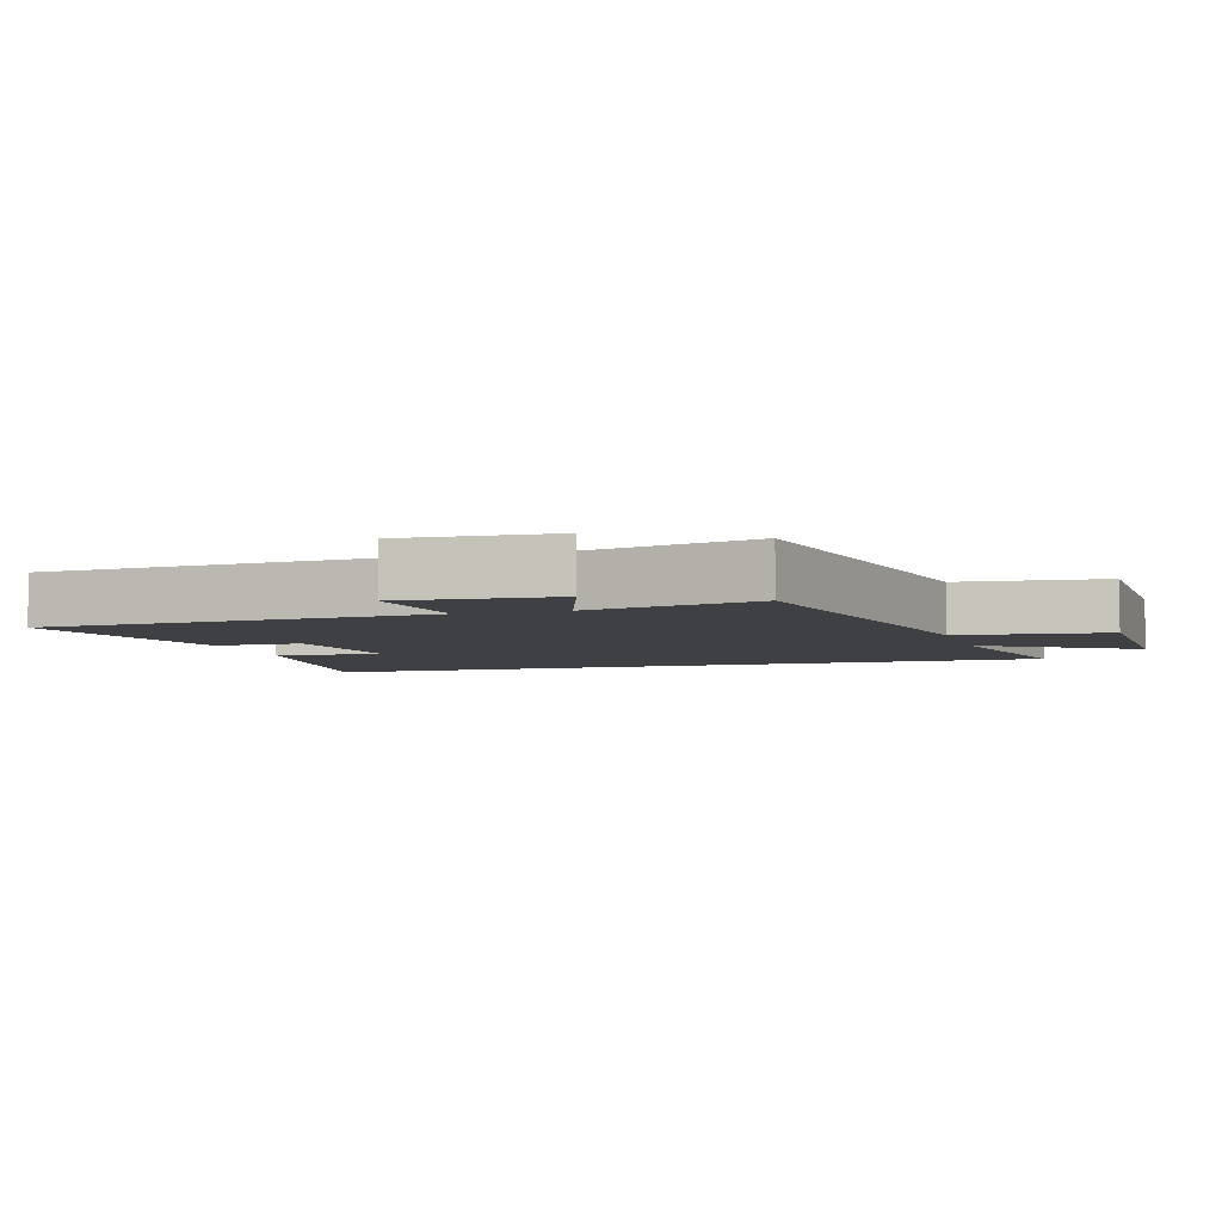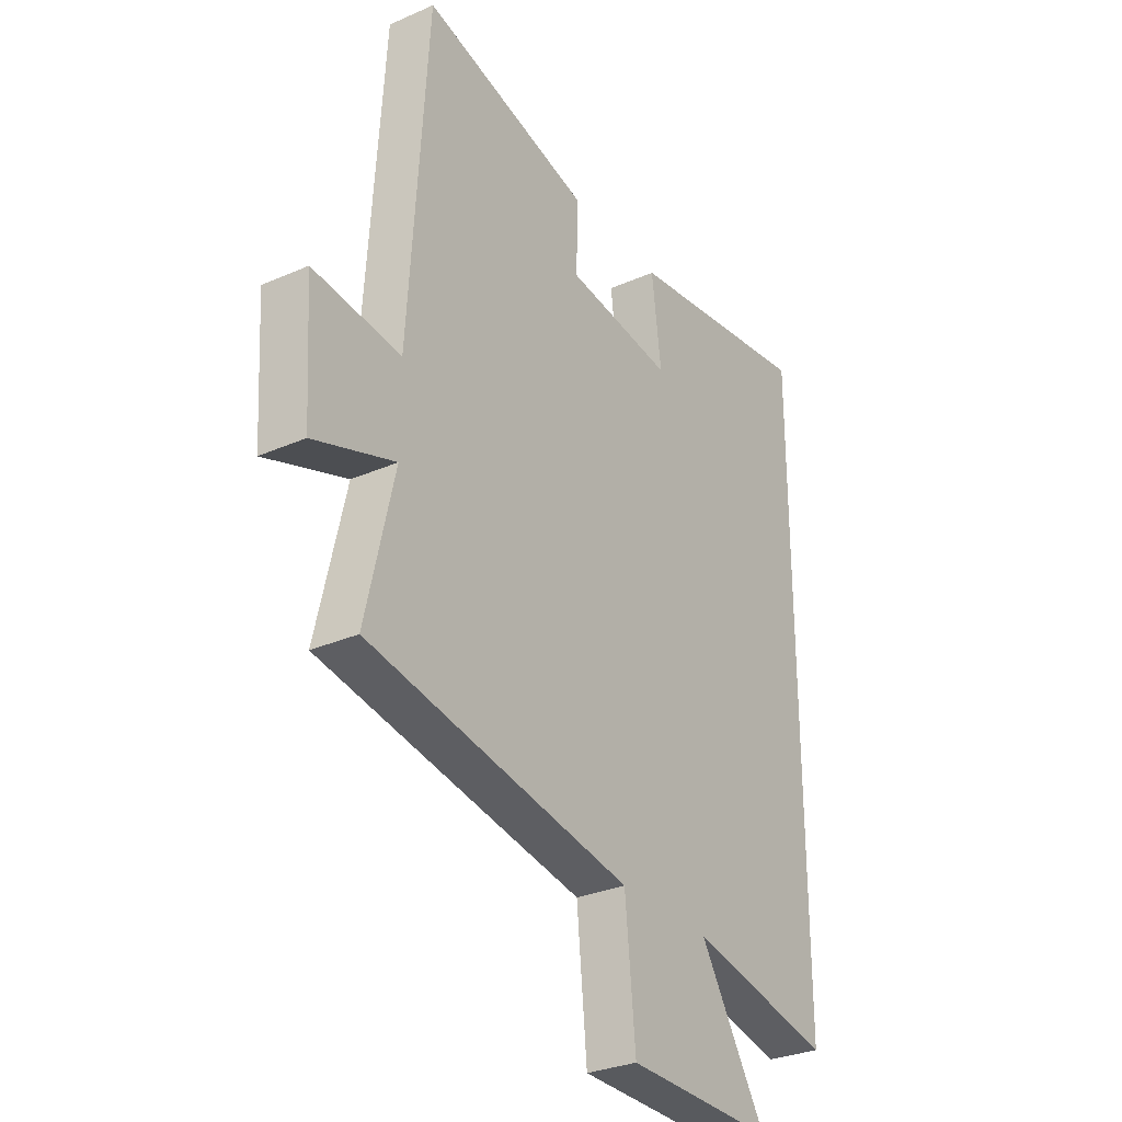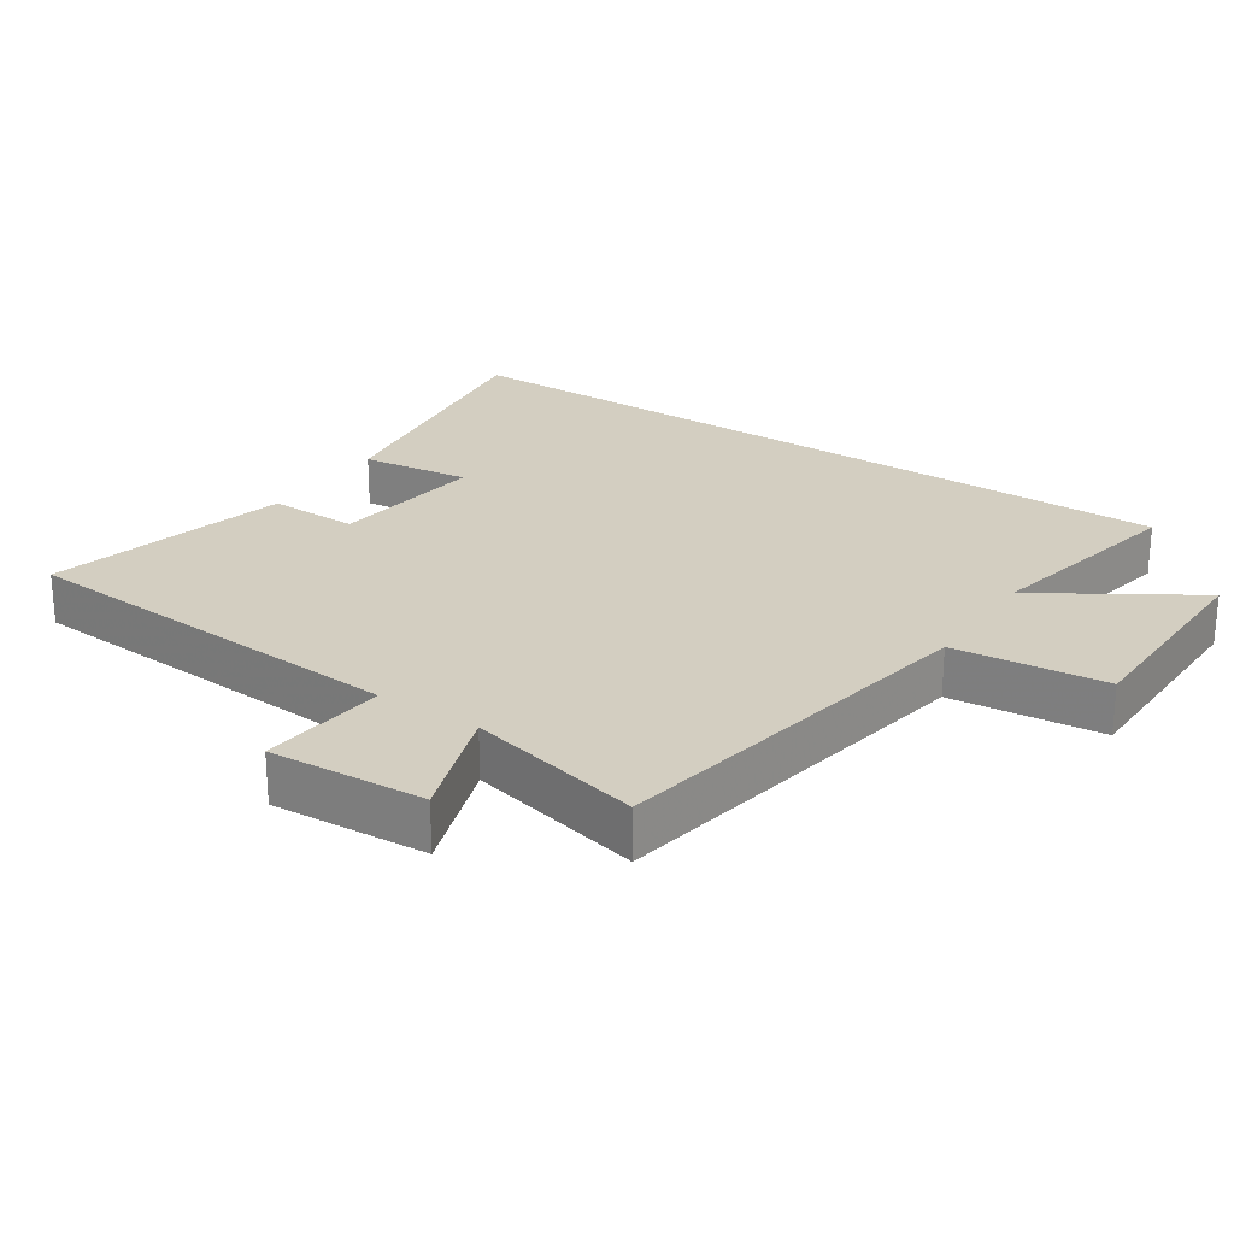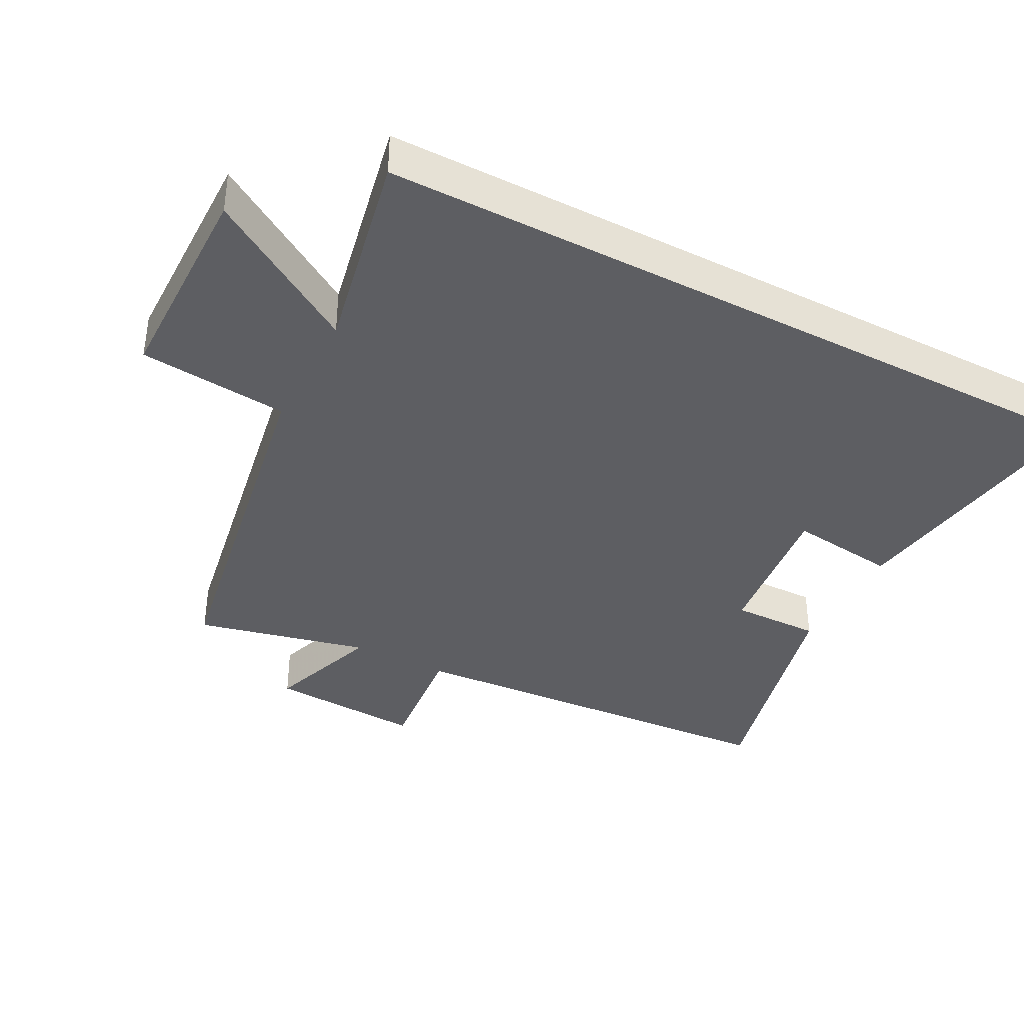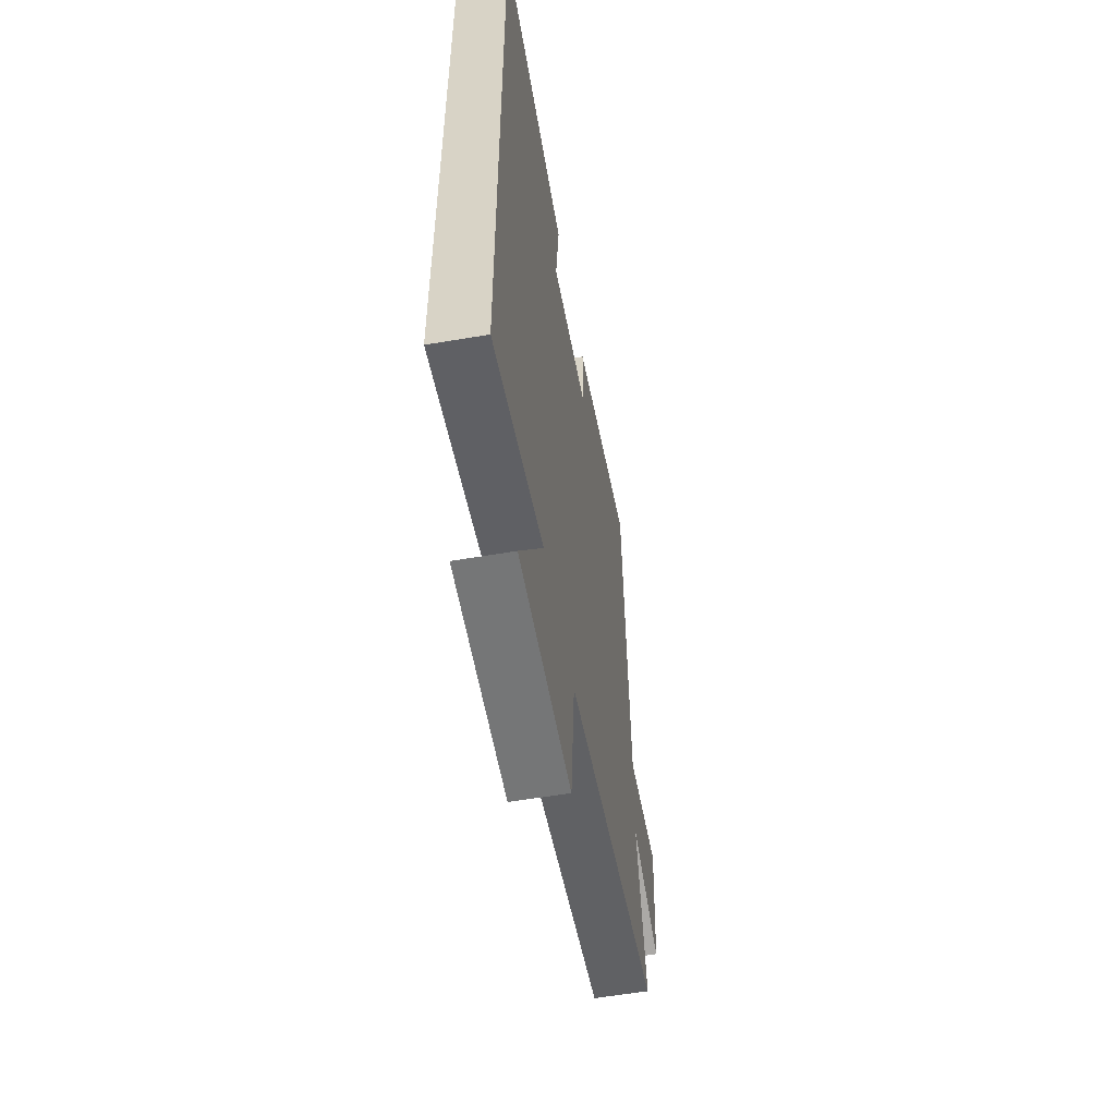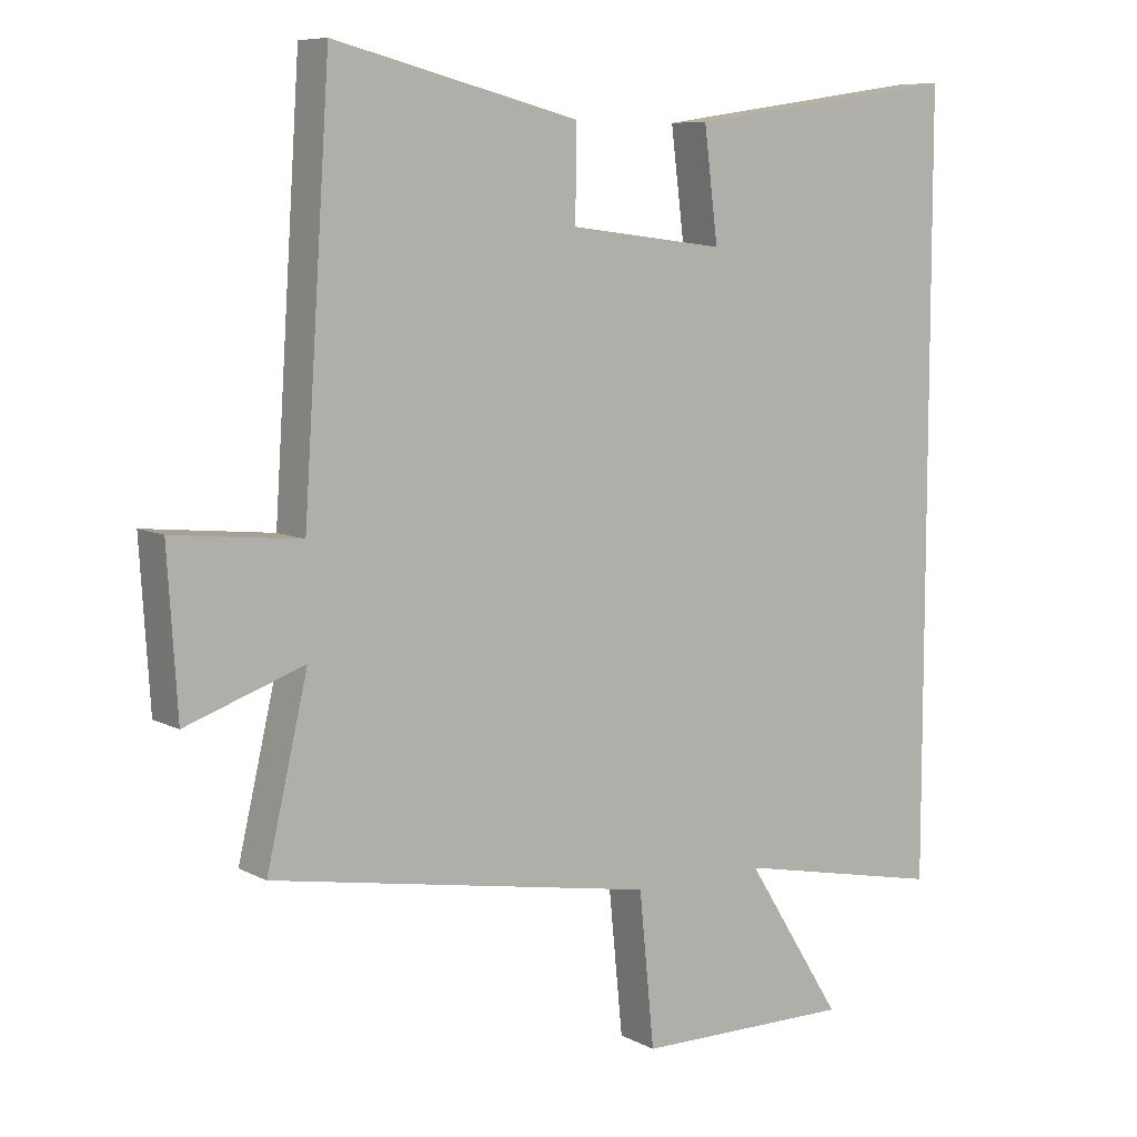
<metadata>
{"format":"obj","ext":"obj","renderer":"f3d","projection":"perspective","resolution":1024,"background":"white","views":[{"elev":-4.9,"azim":106.8,"up":"+Y"},{"elev":-30.1,"azim":122.6,"up":"+Z"},{"elev":25.0,"azim":123.7,"up":"+Y"},{"elev":-38.4,"azim":-117.8,"up":"+Y"},{"elev":-57.4,"azim":-79.9,"up":"+Z"},{"elev":8.2,"azim":144.4,"up":"+Z"}]}
</metadata>
<code>
v -0.5 0.07 -0.563
v -0.5 0.07 0.558
v -0.099 0.07 0.5
v -0.119 0.07 0.34
v 0.107 0.07 0.368
v 0.105 0.07 0.5
v 0.461 0.07 0.589
v 0.5 0.07 0.005
v 0.685 0.07 0.024
v 0.671 0.07 -0.204
v 0.5 0.07 -0.145
v 0.56 0.07 -0.401
v 0.001 0.07 -0.5
v -0.021 0.07 -0.722
v -0.337 0.07 -0.726
v -0.195 0.07 -0.5
v -0.5 0 -0.563
v -0.5 0 0.558
v -0.099 0 0.5
v -0.119 0 0.34
v 0.107 0 0.368
v 0.105 0 0.5
v 0.461 0 0.589
v 0.5 0 0.005
v 0.685 0 0.024
v 0.671 0 -0.204
v 0.5 0 -0.145
v 0.56 0 -0.401
v 0.001 0 -0.5
v -0.021 0 -0.722
v -0.337 0 -0.726
v -0.195 0 -0.5
f 13 14 15 16
f 11 12 13 16
f 11 16 1 2
f 8 9 10 11
f 5 6 7 8
f 4 5 8 11
f 2 3 4
f 2 4 11
f 32 31 30 29
f 32 29 28 27
f 18 17 32 27
f 27 26 25 24
f 24 23 22 21
f 27 24 21 20
f 20 19 18
f 27 20 18
f 1 17 18 2
f 2 18 19 3
f 3 19 20 4
f 4 20 21 5
f 5 21 22 6
f 6 22 23 7
f 7 23 24 8
f 8 24 25 9
f 9 25 26 10
f 10 26 27 11
f 11 27 28 12
f 12 28 29 13
f 13 29 30 14
f 14 30 31 15
f 15 31 32 16
f 16 32 17 1

</code>
